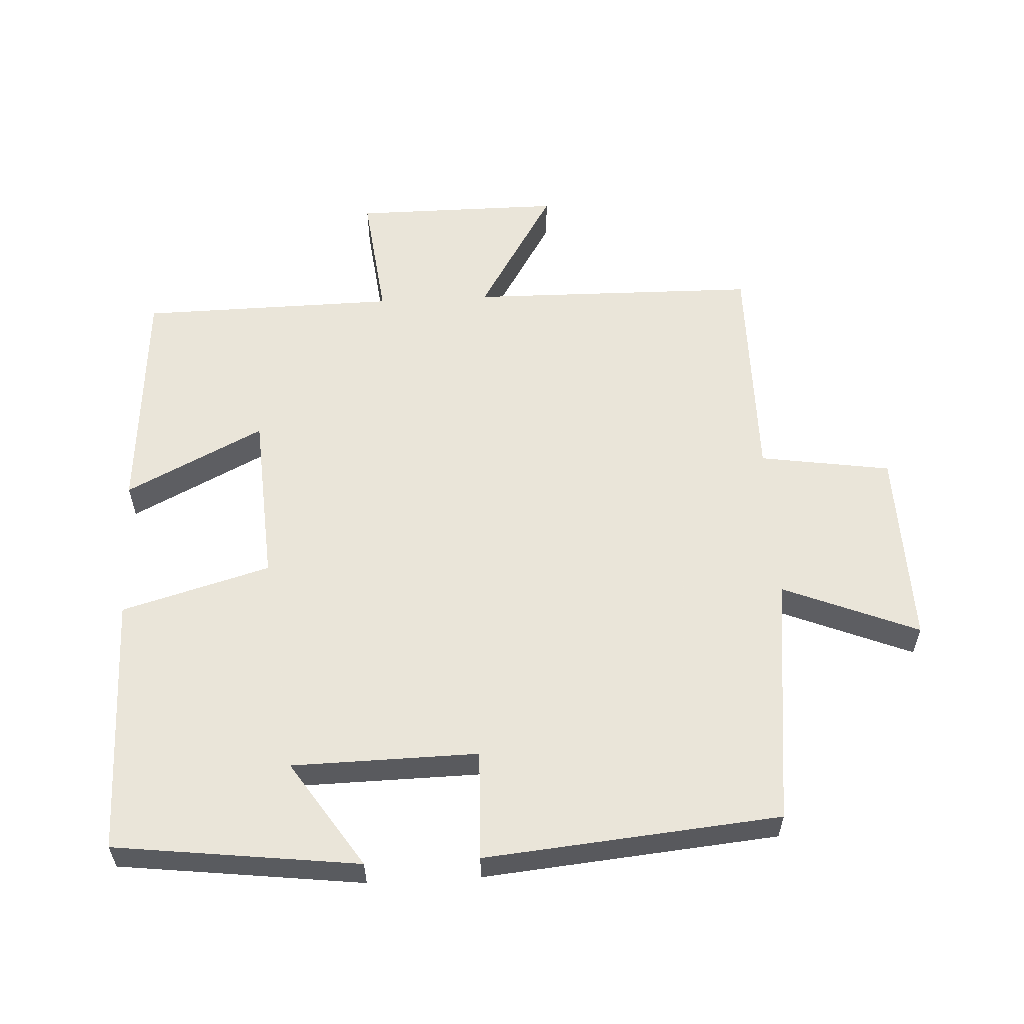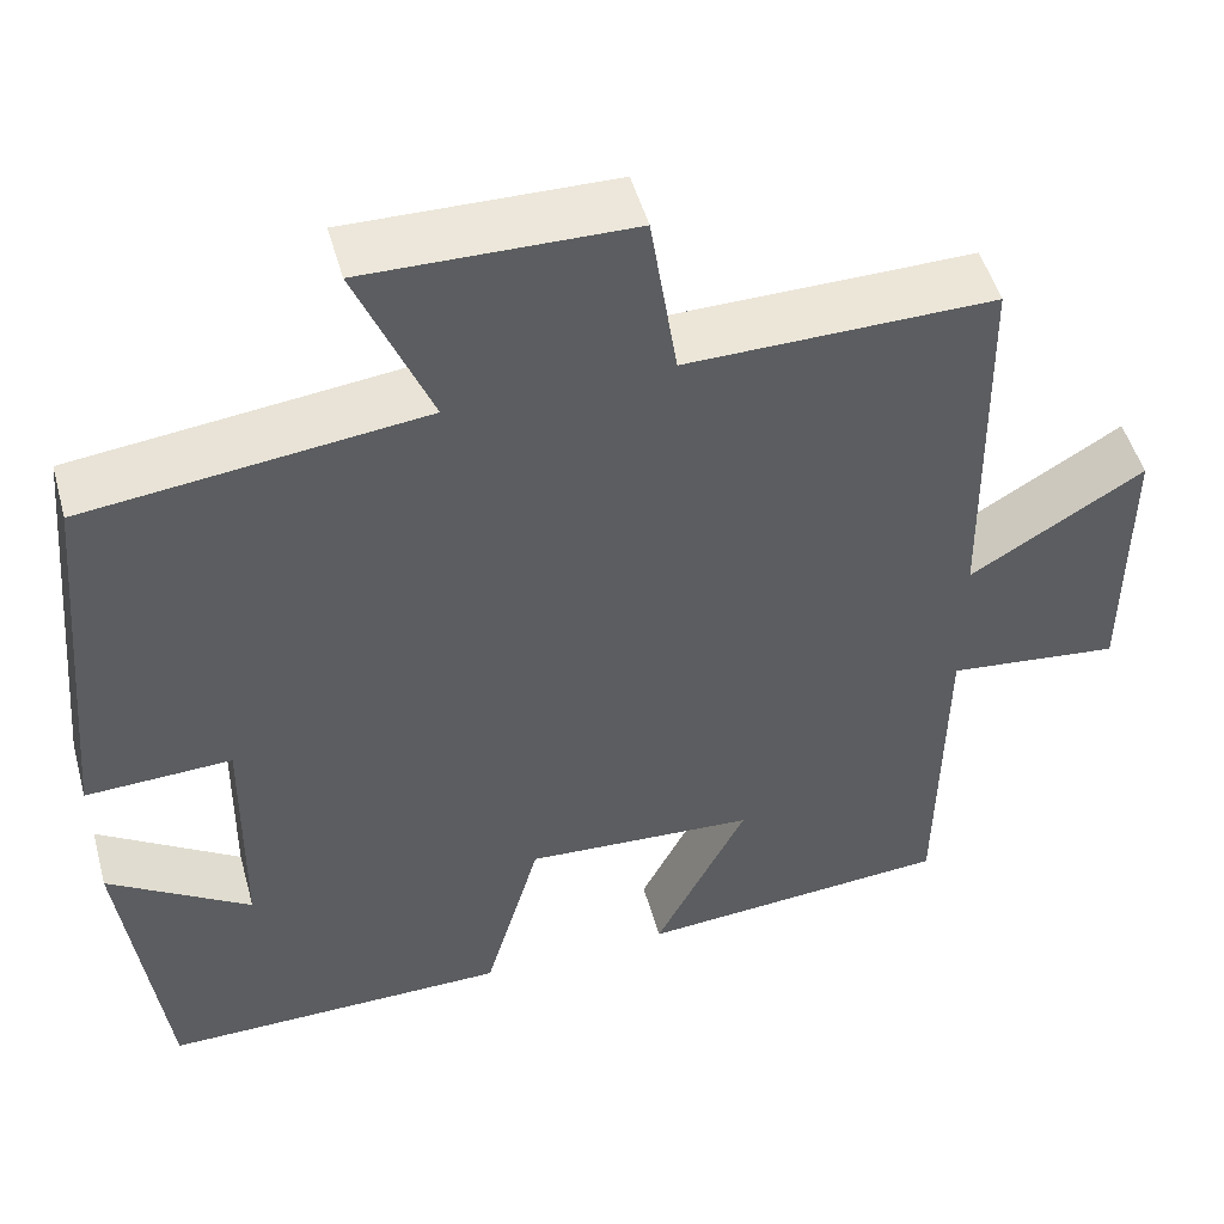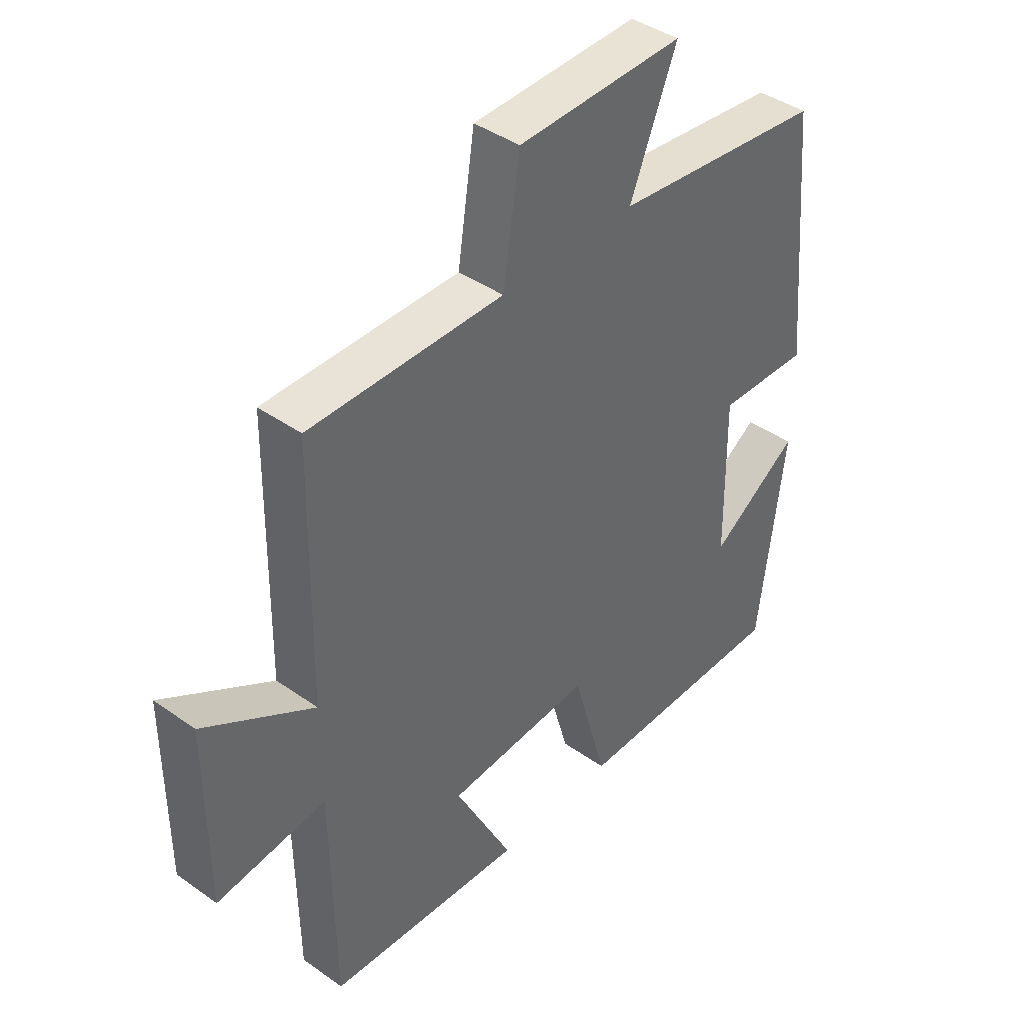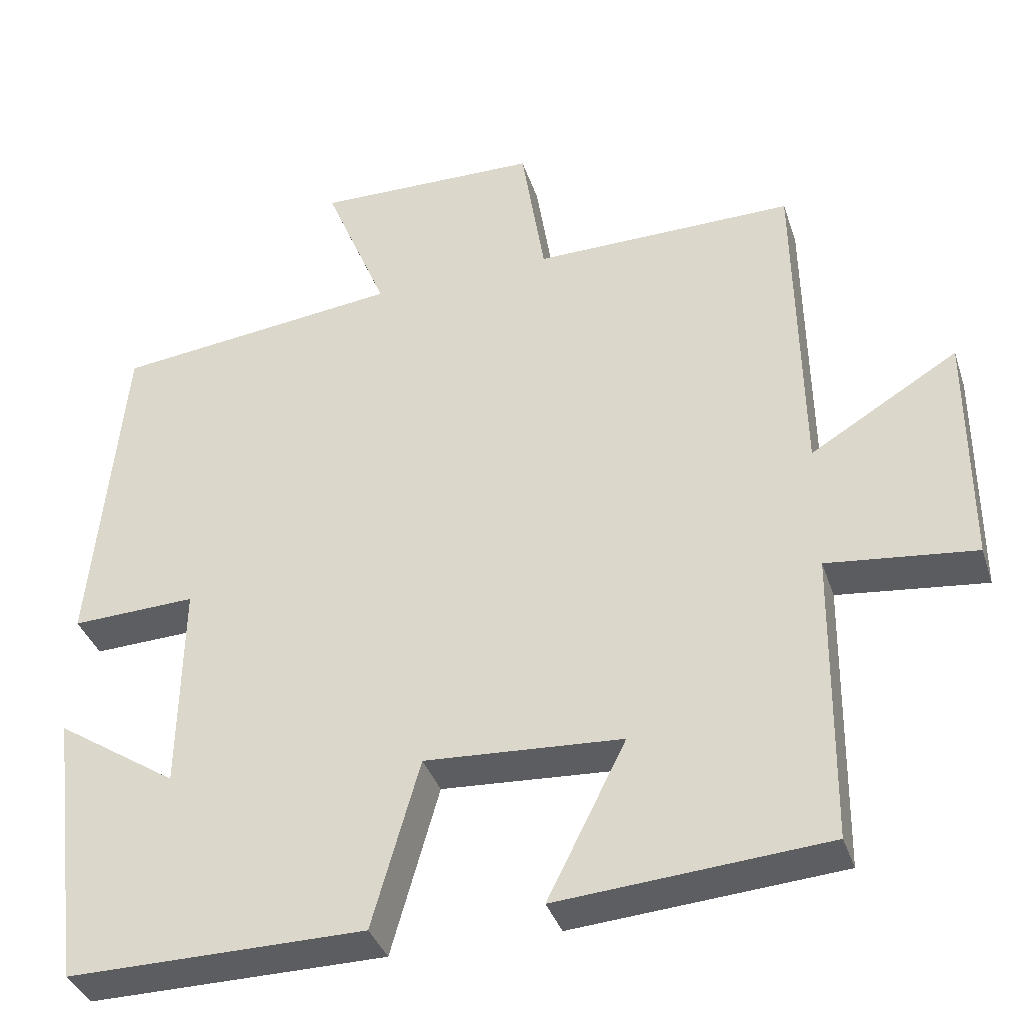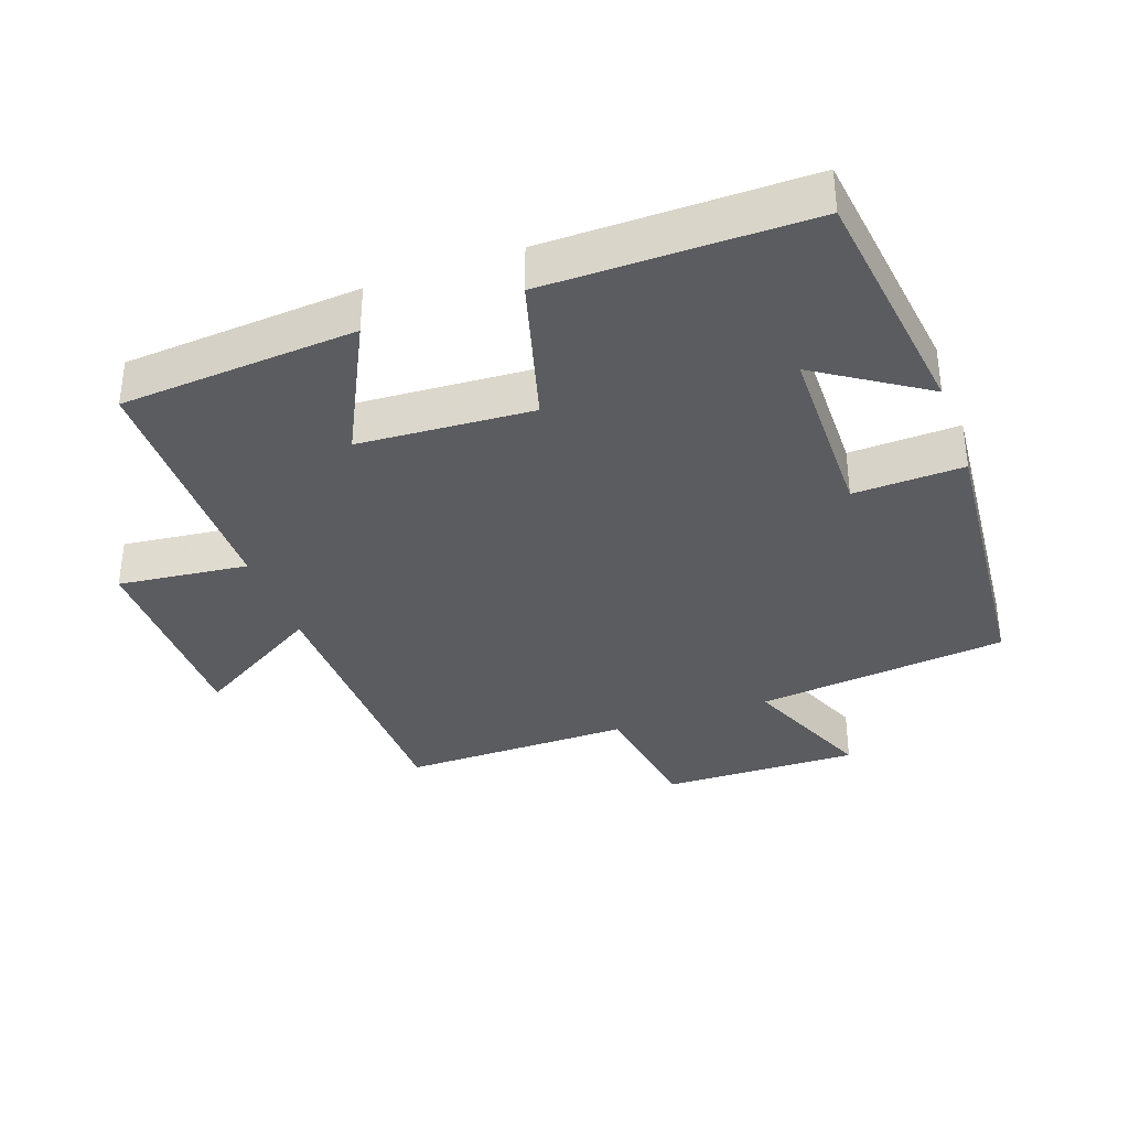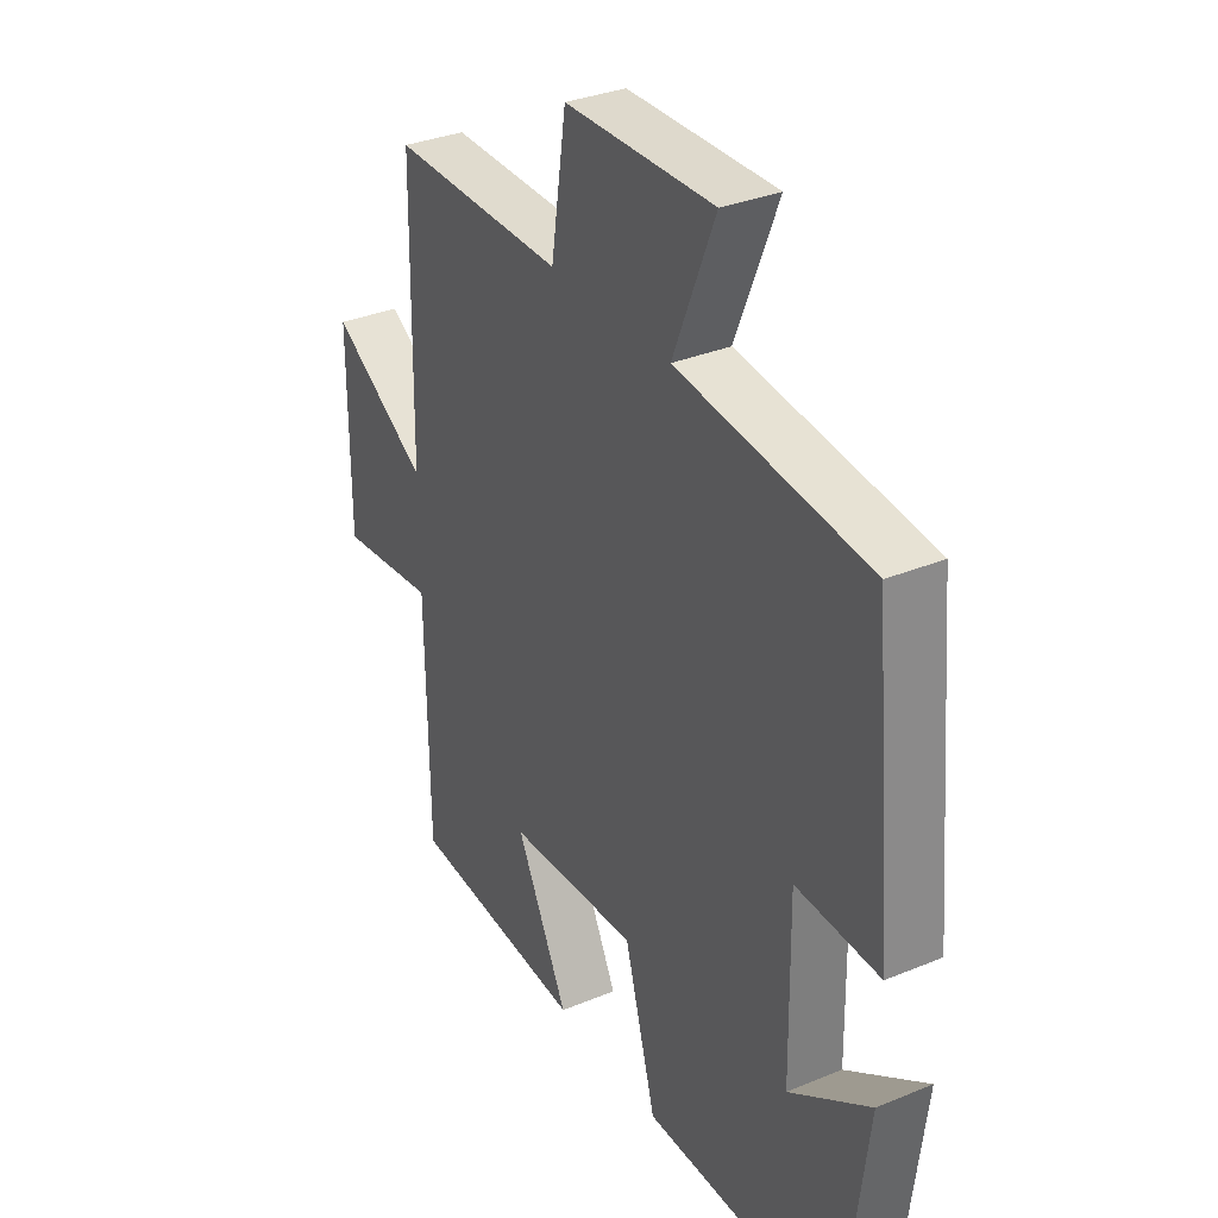
<metadata>
{"format":"obj","ext":"obj","renderer":"f3d","projection":"perspective","resolution":1024,"background":"white","views":[{"elev":57.7,"azim":-93.1,"up":"+Y"},{"elev":50.1,"azim":-15.4,"up":"+Z"},{"elev":41.6,"azim":130.5,"up":"+Z"},{"elev":-37.0,"azim":17.4,"up":"+Z"},{"elev":-35.3,"azim":-160.2,"up":"+Y"},{"elev":33.1,"azim":-119.6,"up":"+Z"}]}
</metadata>
<code>
v 0.493 0.07 0.503
v 0.5 0.07 0.075
v 0.692 0.07 0.191
v 0.692 0.07 -0.117
v 0.5 0.07 -0.095
v 0.495 0.07 -0.474
v 0.147 0.07 -0.5
v 0.249 0.07 -0.297
v -0.007 0.07 -0.281
v -0.069 0.07 -0.5
v -0.455 0.07 -0.502
v -0.5 0.07 -0.142
v -0.342 0.07 -0.246
v -0.338 0.07 0.028
v -0.5 0.07 0.022
v -0.46 0.07 0.457
v -0.087 0.07 0.5
v -0.169 0.07 0.7
v 0.123 0.07 0.694
v 0.153 0.07 0.5
v 0.493 0 0.503
v 0.5 0 0.075
v 0.692 0 0.191
v 0.692 0 -0.117
v 0.5 0 -0.095
v 0.495 0 -0.474
v 0.147 0 -0.5
v 0.249 0 -0.297
v -0.007 0 -0.281
v -0.069 0 -0.5
v -0.455 0 -0.502
v -0.5 0 -0.142
v -0.342 0 -0.246
v -0.338 0 0.028
v -0.5 0 0.022
v -0.46 0 0.457
v -0.087 0 0.5
v -0.169 0 0.7
v 0.123 0 0.694
v 0.153 0 0.5
f 17 18 19 20
f 15 16 17 20
f 14 15 20 1
f 13 14 1 2
f 10 11 12 13
f 9 10 13
f 8 9 13 2
f 5 6 7 8
f 5 8 2 3
f 3 4 5
f 40 39 38 37
f 40 37 36 35
f 21 40 35 34
f 22 21 34 33
f 33 32 31 30
f 33 30 29
f 22 33 29 28
f 28 27 26 25
f 23 22 28 25
f 25 24 23
f 1 21 22 2
f 2 22 23 3
f 3 23 24 4
f 4 24 25 5
f 5 25 26 6
f 6 26 27 7
f 7 27 28 8
f 8 28 29 9
f 9 29 30 10
f 10 30 31 11
f 11 31 32 12
f 12 32 33 13
f 13 33 34 14
f 14 34 35 15
f 15 35 36 16
f 16 36 37 17
f 17 37 38 18
f 18 38 39 19
f 19 39 40 20
f 20 40 21 1

</code>
